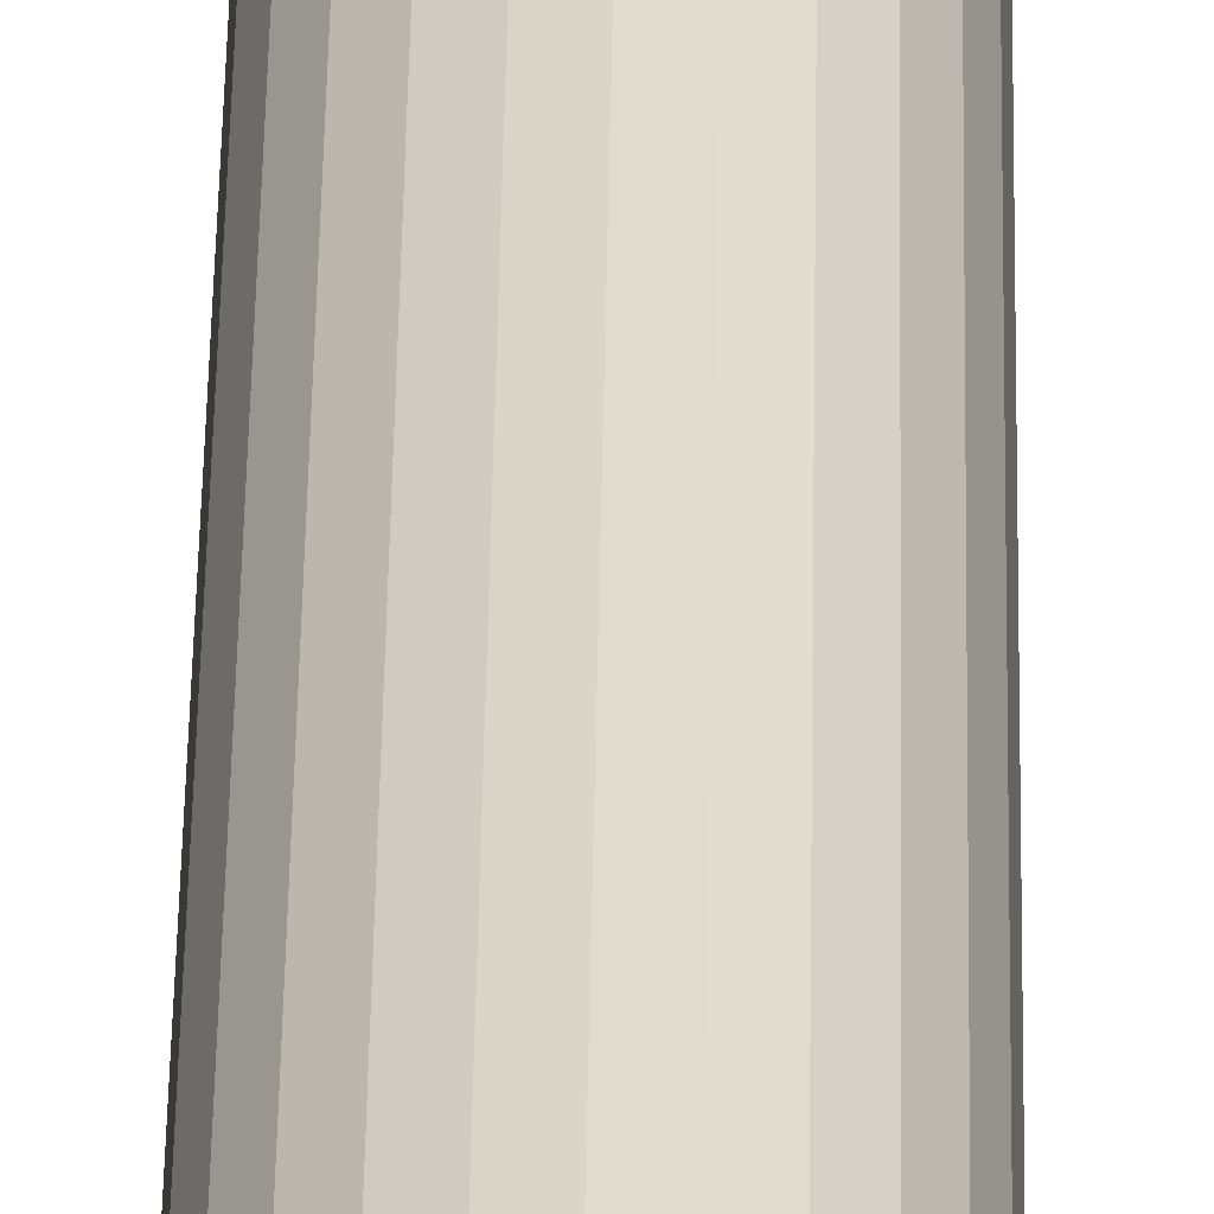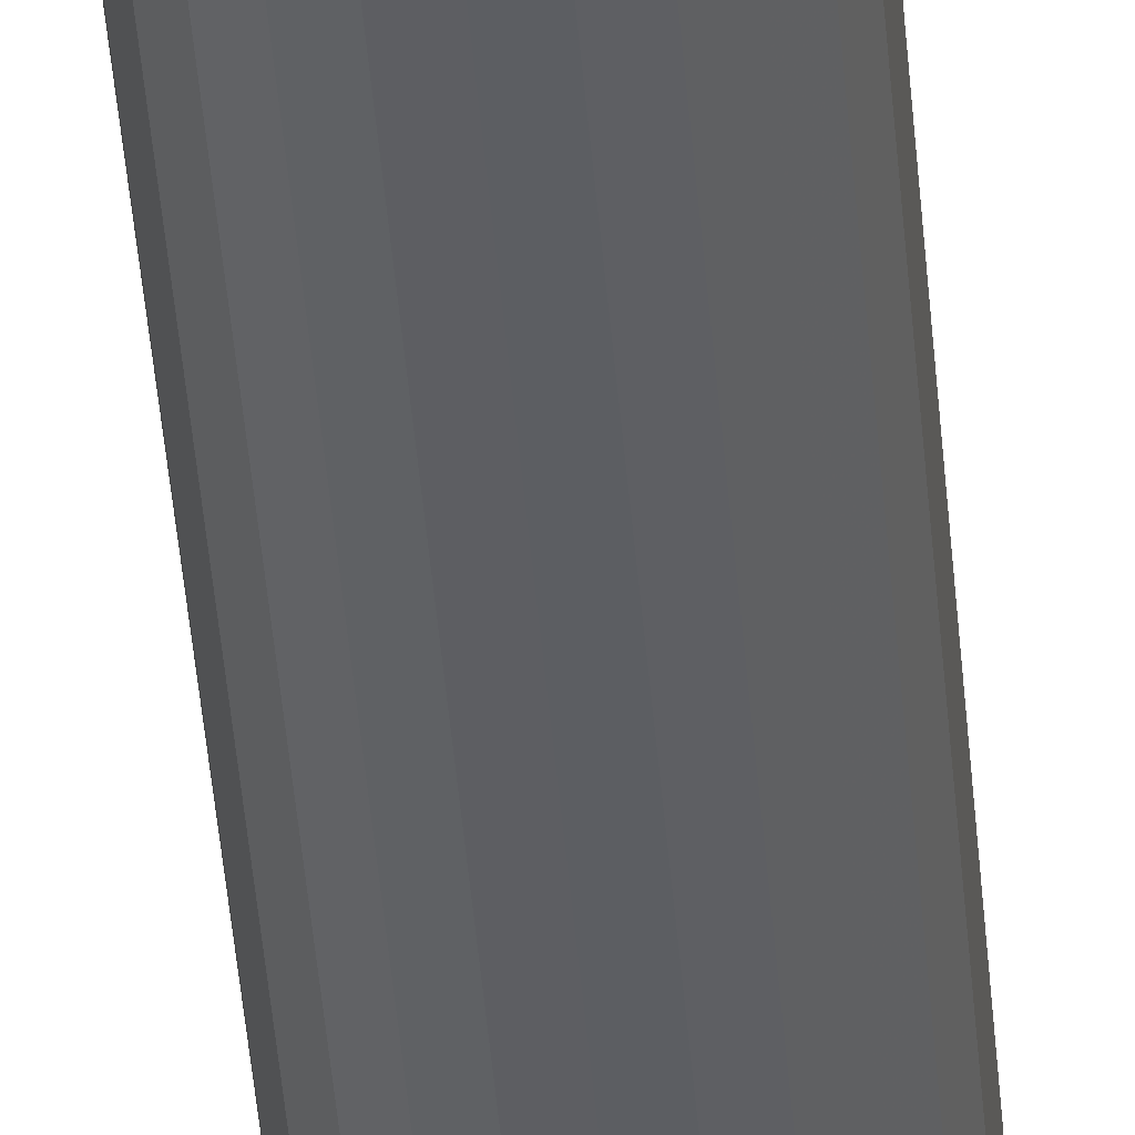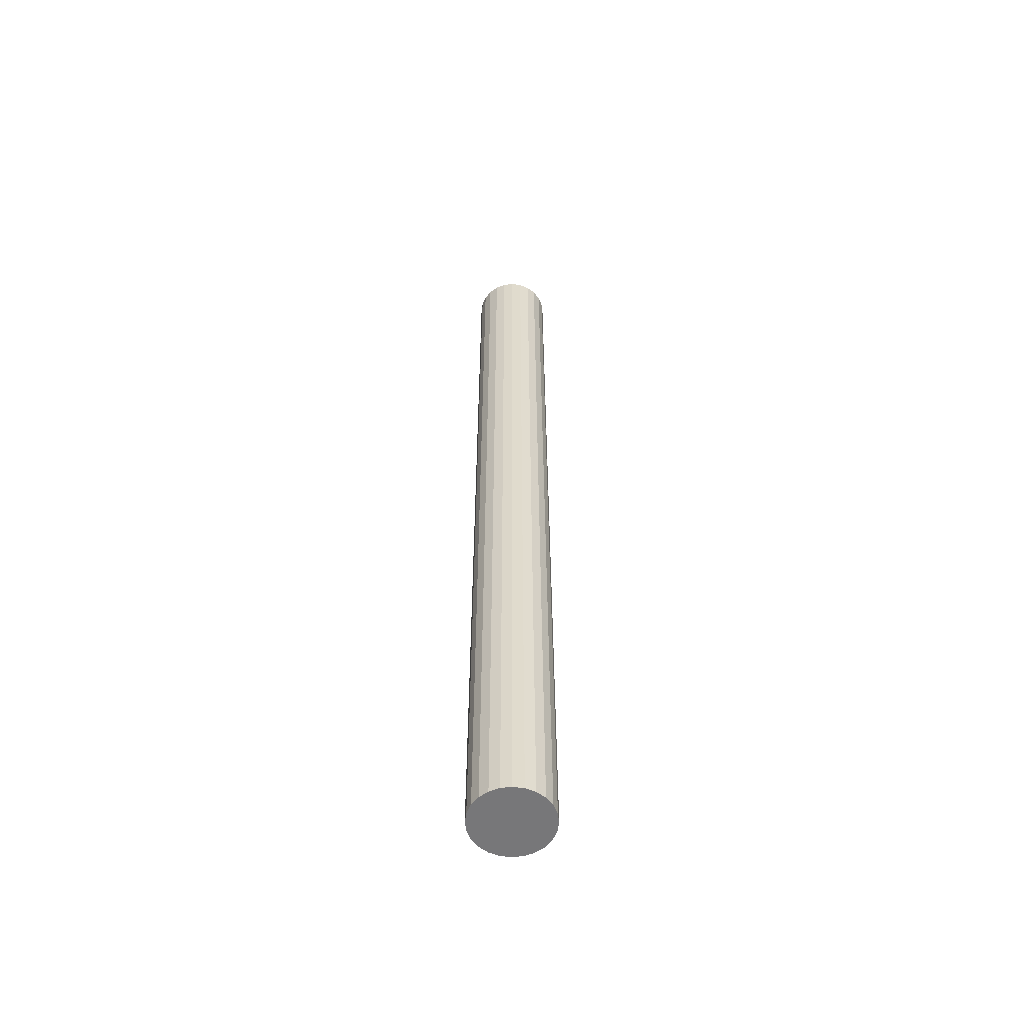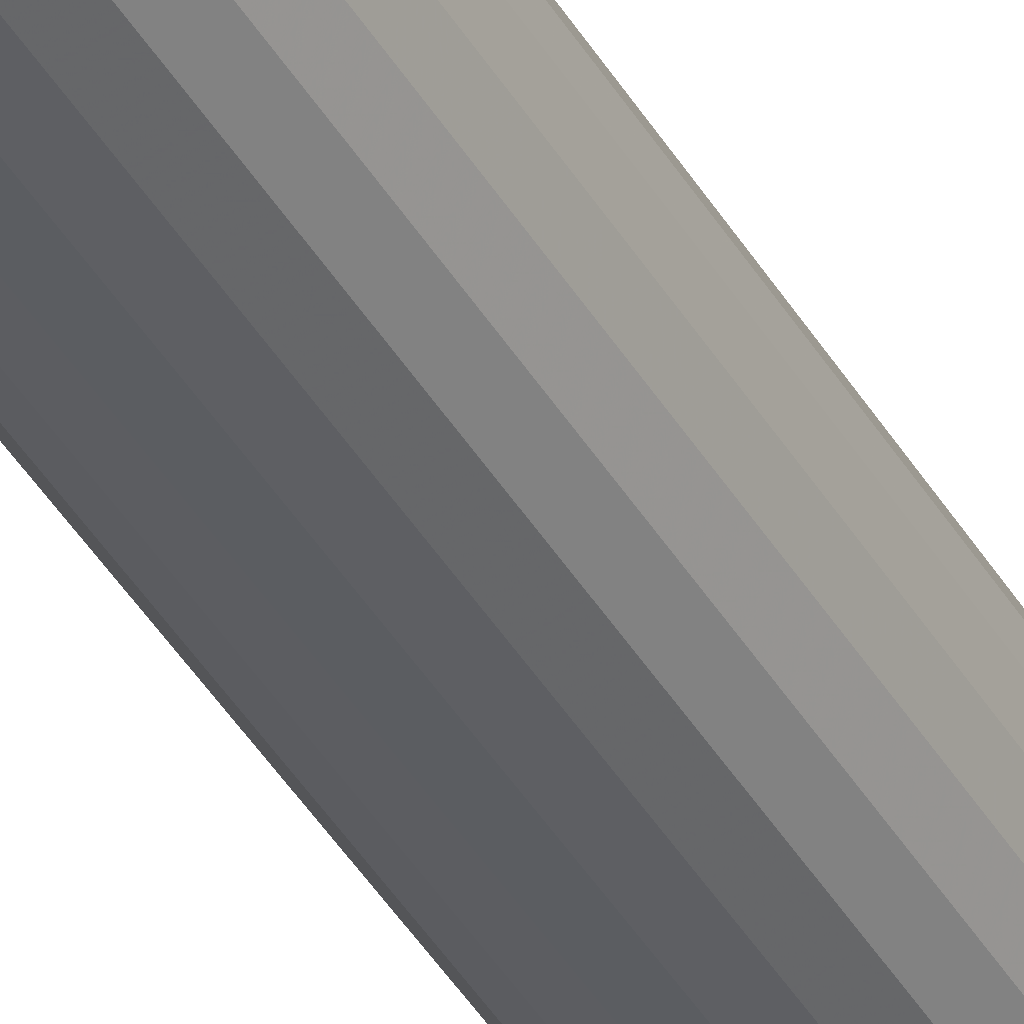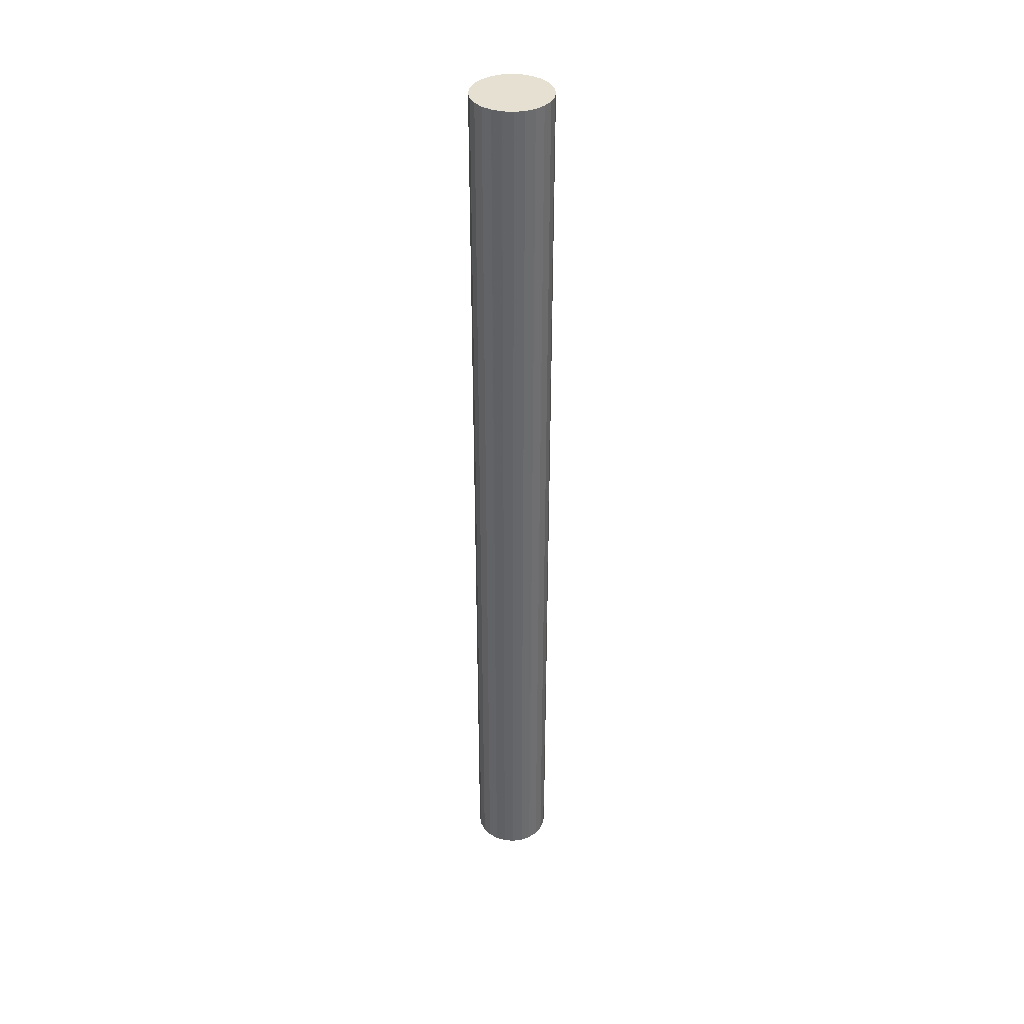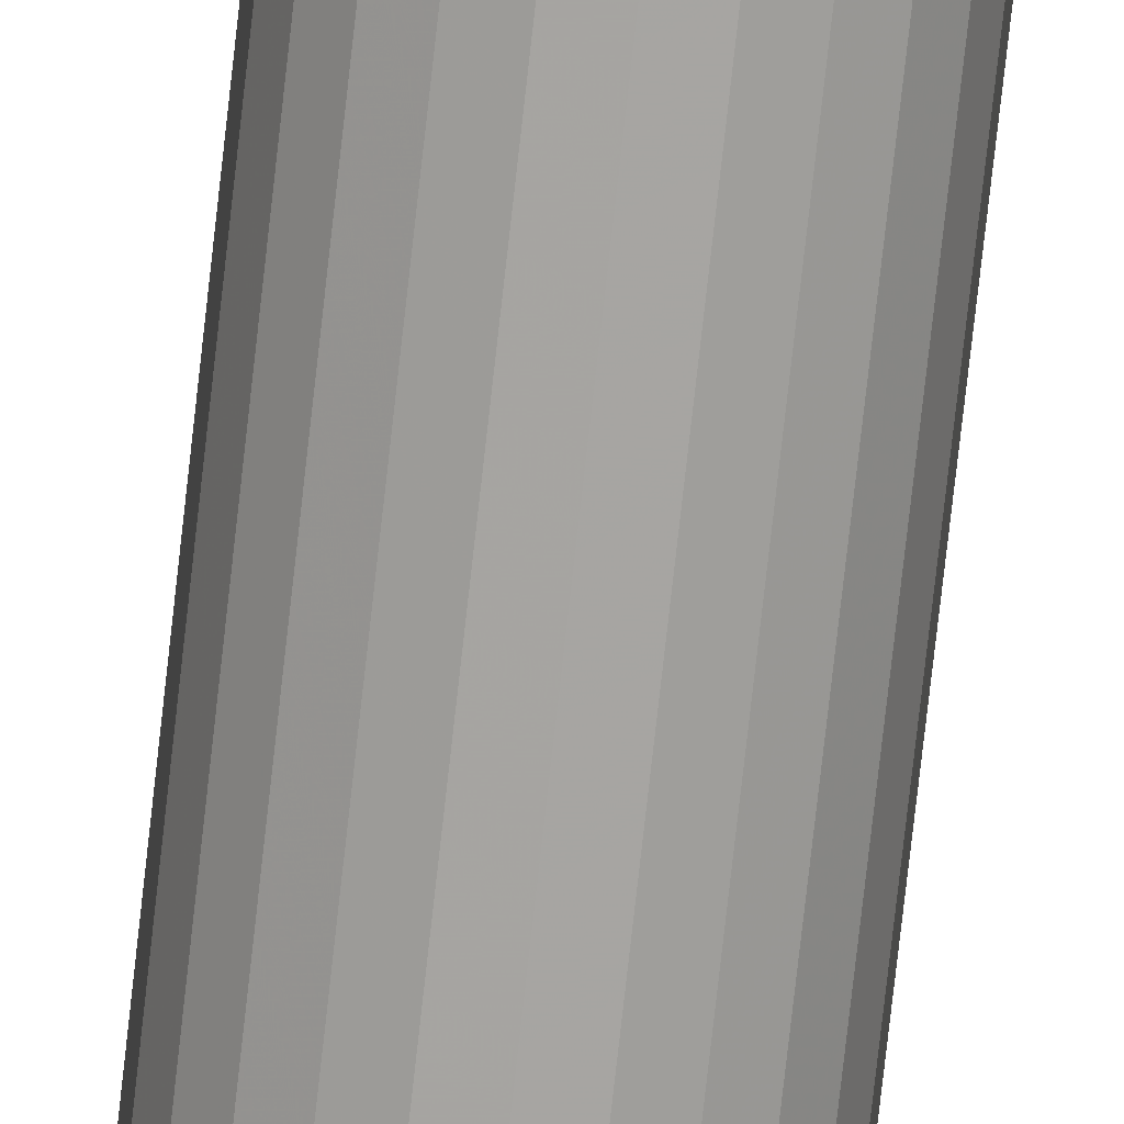
<metadata>
{"format":"obj","ext":"obj","renderer":"f3d","projection":"perspective","resolution":1024,"background":"white","views":[{"elev":32.6,"azim":0.7,"up":"+Z"},{"elev":-40.0,"azim":-175.8,"up":"+Z"},{"elev":-57.2,"azim":119.5,"up":"+Y"},{"elev":-40.0,"azim":-152.7,"up":"+Z"},{"elev":38.3,"azim":12.9,"up":"+Y"},{"elev":-74.3,"azim":-6.3,"up":"+Z"}]}
</metadata>
<code>
v -0.282 0.5882 -0.1641
v -0.2777 -0.07138 -0.1698
v -0.282 -0.07138 -0.1641
v -0.2777 0.5882 -0.1698
v -0.2448 -0.07138 -0.127
v -0.2847 0.5882 -0.1576
v -0.2448 0.5882 -0.127
v -0.272 -0.07138 -0.1741
v -0.2514 -0.07138 -0.1243
v -0.2392 -0.07138 -0.1313
v -0.2847 -0.07138 -0.1576
v -0.2392 0.5882 -0.1313
v -0.272 0.5882 -0.1741
v -0.2856 0.5882 -0.1505
v -0.2514 0.5882 -0.1243
v -0.2349 0.5882 -0.1369
v -0.2655 -0.07138 -0.1768
v -0.2349 -0.07138 -0.1369
v -0.2584 -0.07138 -0.1233
v -0.2856 -0.07138 -0.1505
v -0.2584 0.5882 -0.1233
v -0.2322 0.5882 -0.1435
v -0.2655 0.5882 -0.1768
v -0.2847 -0.07138 -0.1435
v -0.2847 0.5882 -0.1435
v -0.2584 -0.07138 -0.1777
v -0.2322 -0.07138 -0.1435
v -0.2655 -0.07138 -0.1243
v -0.2655 0.5882 -0.1243
v -0.2584 0.5882 -0.1777
v -0.282 -0.07138 -0.1369
v -0.272 -0.07138 -0.127
v -0.282 0.5882 -0.1369
v -0.2313 0.5882 -0.1505
v -0.2514 0.5882 -0.1768
v -0.2313 -0.07138 -0.1505
v -0.272 0.5882 -0.127
v -0.2514 -0.07138 -0.1768
v -0.2777 -0.07138 -0.1313
v -0.2777 0.5882 -0.1313
v -0.2322 -0.07138 -0.1576
v -0.2322 0.5882 -0.1576
v -0.2448 0.5882 -0.1741
v -0.2448 -0.07138 -0.1741
v -0.2349 -0.07138 -0.1641
v -0.2349 0.5882 -0.1641
v -0.2392 0.5882 -0.1698
v -0.2392 -0.07138 -0.1698
f 1 2 3
f 2 1 4
f 3 6 1
f 1 7 4
f 4 8 2
f 6 3 11
f 6 7 1
f 4 7 12
f 8 4 13
f 7 9 5
f 12 5 10
f 11 14 6
f 6 15 7
f 5 12 7
f 4 12 16
f 4 16 13
f 13 17 8
f 9 7 15
f 10 16 12
f 14 11 20
f 14 21 6
f 6 21 15
f 13 16 22
f 17 13 23
f 16 10 18
f 15 19 9
f 24 14 20
f 25 21 14
f 19 15 21
f 18 22 16
f 13 22 23
f 23 26 17
f 14 24 25
f 25 29 21
f 29 19 21
f 22 18 27
f 23 22 30
f 26 23 30
f 19 29 28
f 31 25 24
f 33 29 25
f 27 34 22
f 30 22 34
f 35 26 30
f 37 28 29
f 25 31 33
f 28 37 32
f 33 37 29
f 34 27 36
f 30 34 35
f 26 35 38
f 39 33 31
f 40 32 37
f 37 33 40
f 41 34 36
f 35 34 42
f 43 38 35
f 33 39 40
f 32 40 39
f 34 41 42
f 35 42 43
f 38 43 44
f 45 42 41
f 43 42 46
f 47 44 43
f 42 45 46
f 43 46 47
f 44 47 48
f 48 46 45
f 46 48 47
f 3 2 1
f 4 1 2
f 5 3 2
f 2 3 5
f 1 6 3
f 4 7 1
f 2 8 4
f 9 3 5
f 5 3 9
f 5 2 10
f 10 2 5
f 11 3 6
f 1 7 6
f 12 7 4
f 13 4 8
f 10 2 8
f 8 2 10
f 9 11 3
f 3 11 9
f 5 9 7
f 10 5 12
f 6 14 11
f 7 15 6
f 7 12 5
f 16 12 4
f 13 16 4
f 8 17 13
f 10 8 18
f 18 8 10
f 19 11 9
f 9 11 19
f 15 7 9
f 12 16 10
f 20 11 14
f 6 21 14
f 15 21 6
f 22 16 13
f 23 13 17
f 18 8 17
f 17 8 18
f 18 10 16
f 19 20 11
f 11 20 19
f 9 19 15
f 20 14 24
f 14 21 25
f 21 15 19
f 16 22 18
f 23 22 13
f 17 26 23
f 18 17 27
f 27 17 18
f 28 20 19
f 19 20 28
f 25 24 14
f 28 24 20
f 20 24 28
f 21 29 25
f 21 19 29
f 27 18 22
f 30 22 23
f 30 23 26
f 27 17 26
f 26 17 27
f 28 29 19
f 24 25 31
f 32 24 28
f 28 24 32
f 25 29 33
f 22 34 27
f 34 22 30
f 30 26 35
f 27 26 36
f 36 26 27
f 29 28 37
f 33 31 25
f 32 31 24
f 24 31 32
f 32 37 28
f 29 37 33
f 36 27 34
f 35 34 30
f 38 35 26
f 36 26 38
f 38 26 36
f 31 33 39
f 31 32 39
f 39 32 31
f 37 32 40
f 40 33 37
f 36 34 41
f 42 34 35
f 35 38 43
f 36 38 41
f 41 38 36
f 40 39 33
f 39 40 32
f 42 41 34
f 43 42 35
f 44 43 38
f 41 38 44
f 44 38 41
f 41 42 45
f 46 42 43
f 43 44 47
f 41 44 45
f 45 44 41
f 46 45 42
f 47 46 43
f 48 47 44
f 45 44 48
f 48 44 45
f 45 46 48
f 47 48 46

</code>
